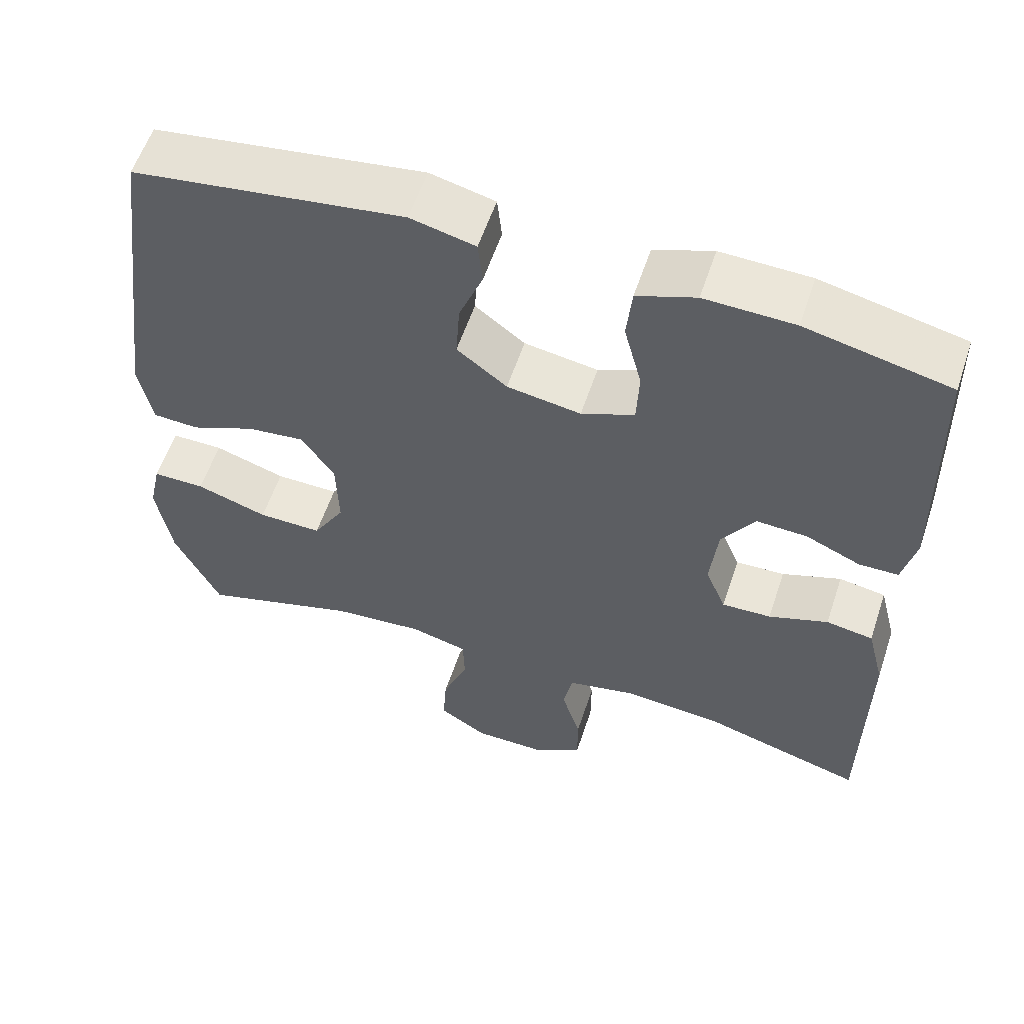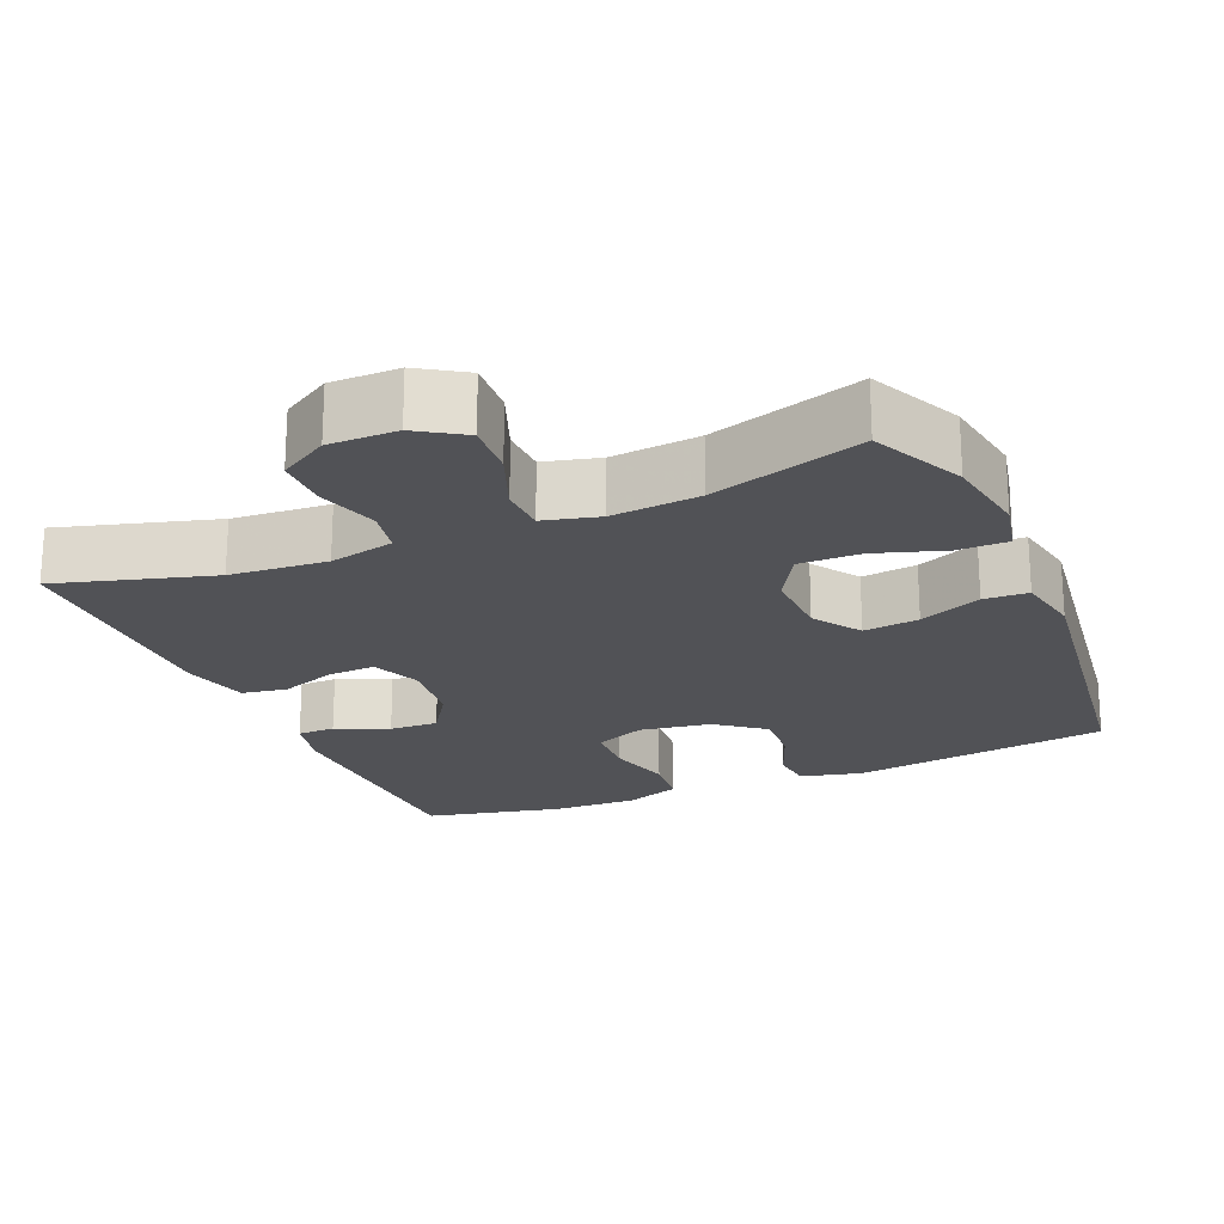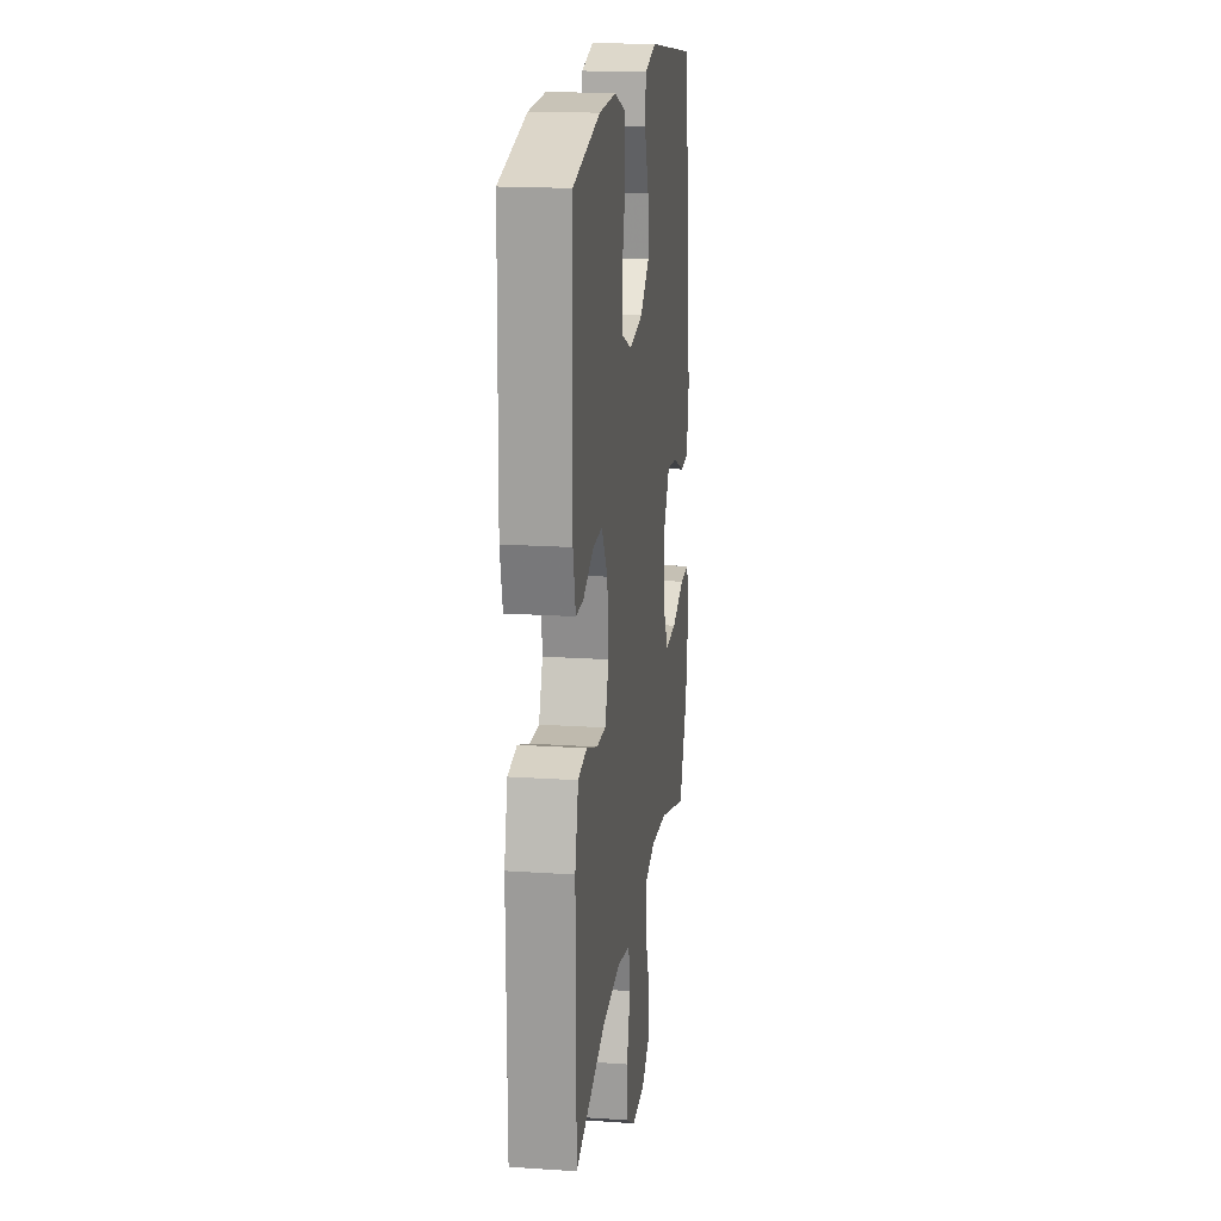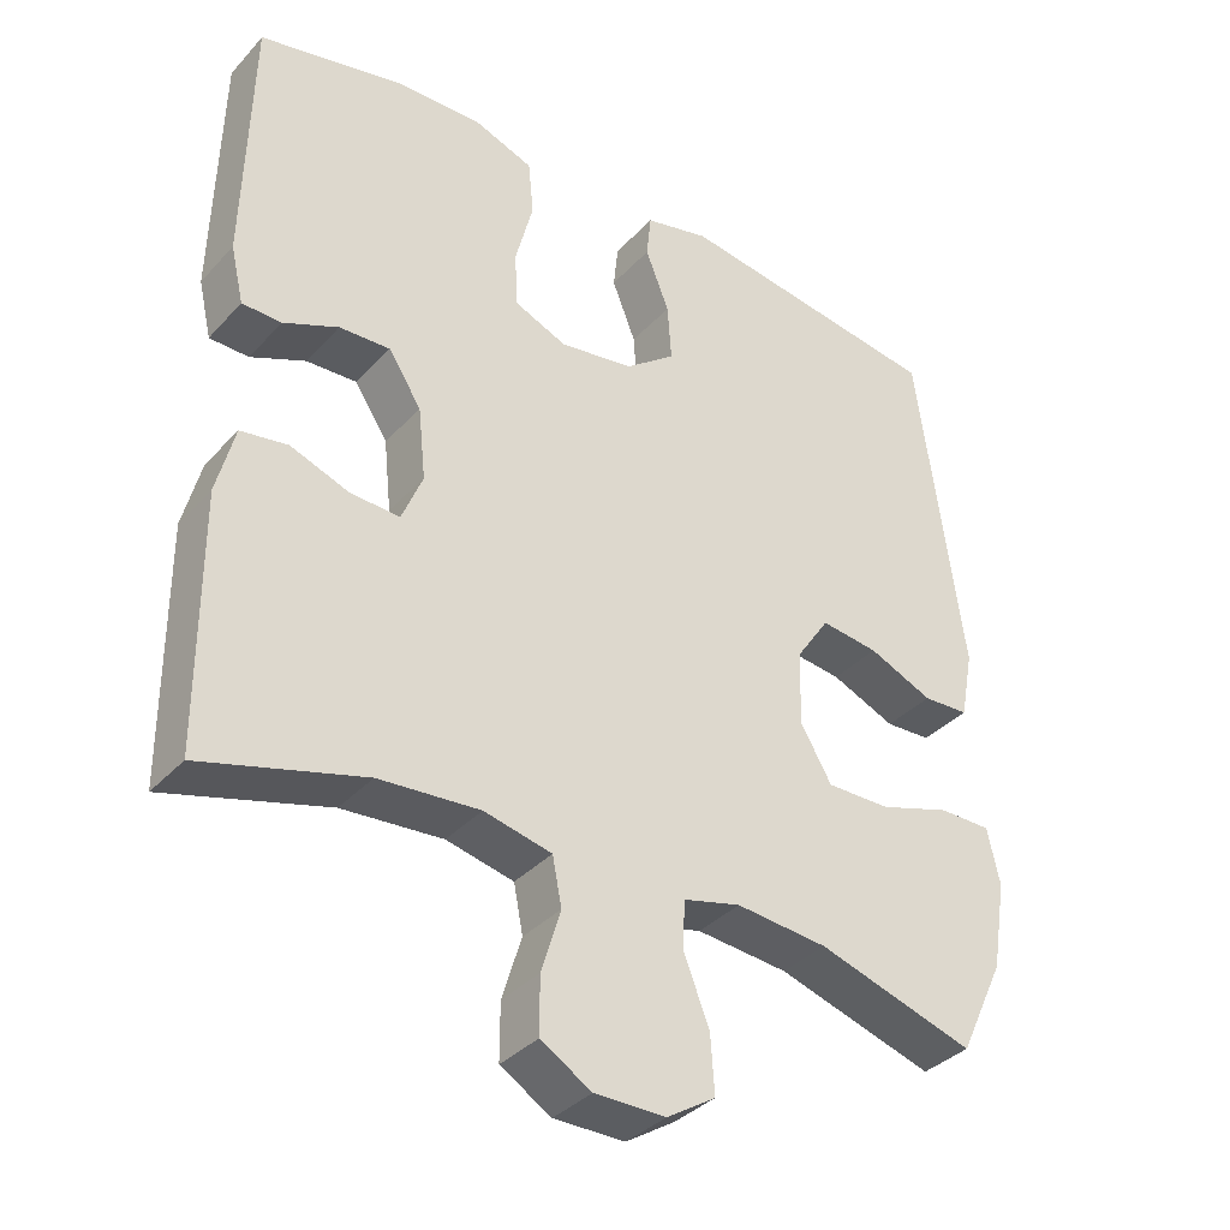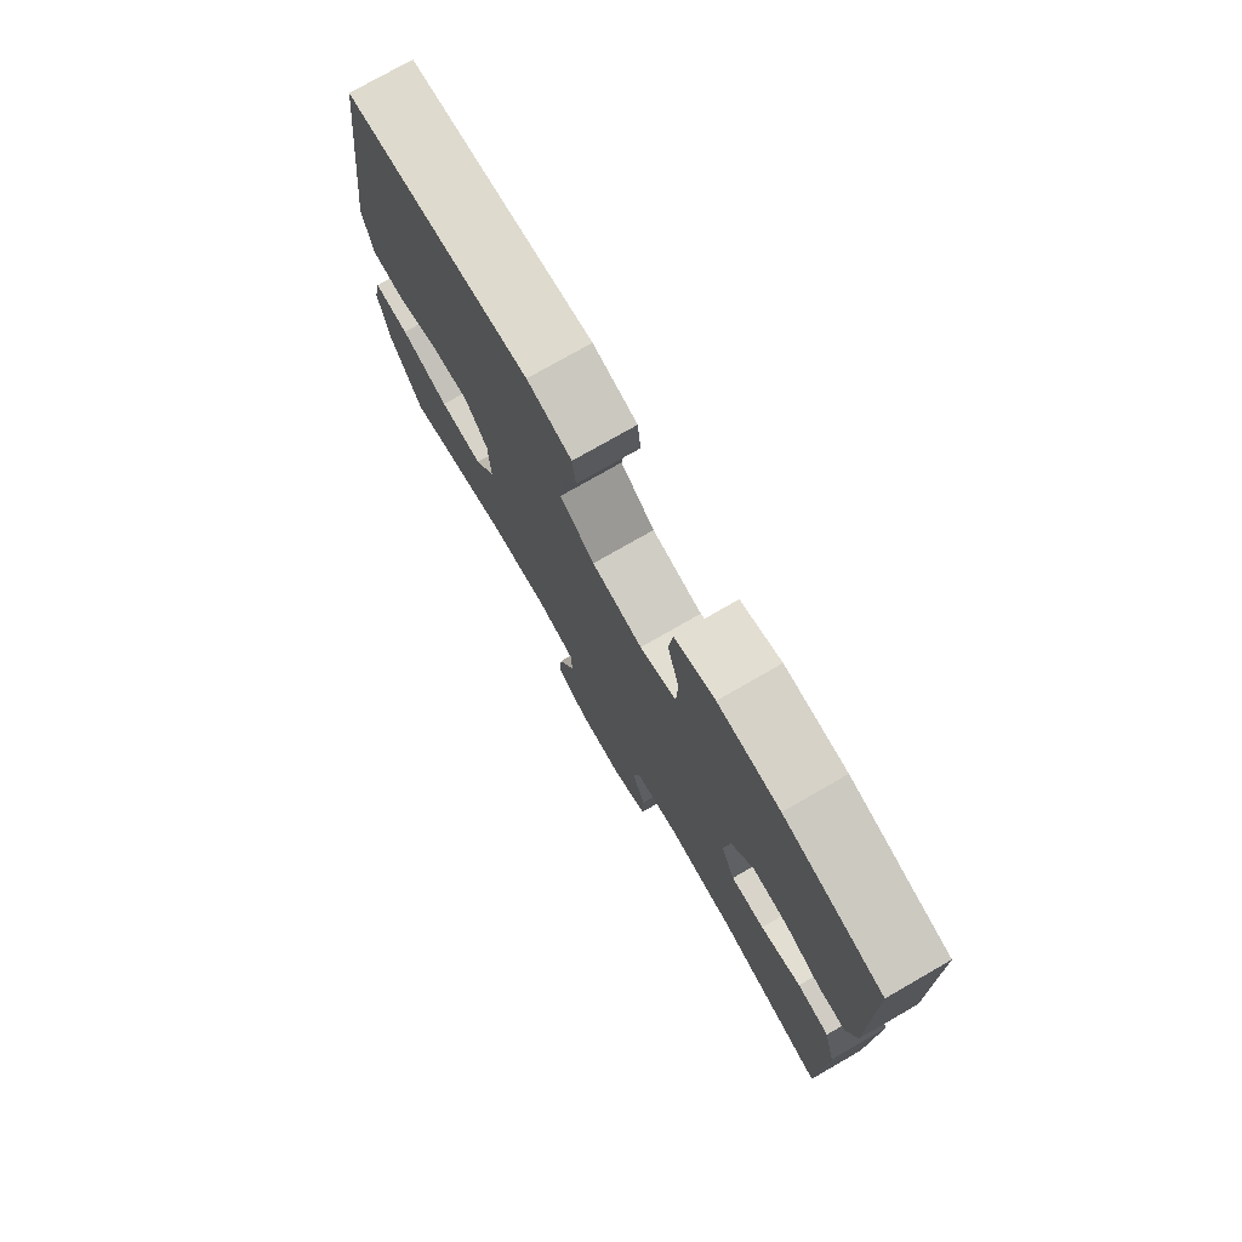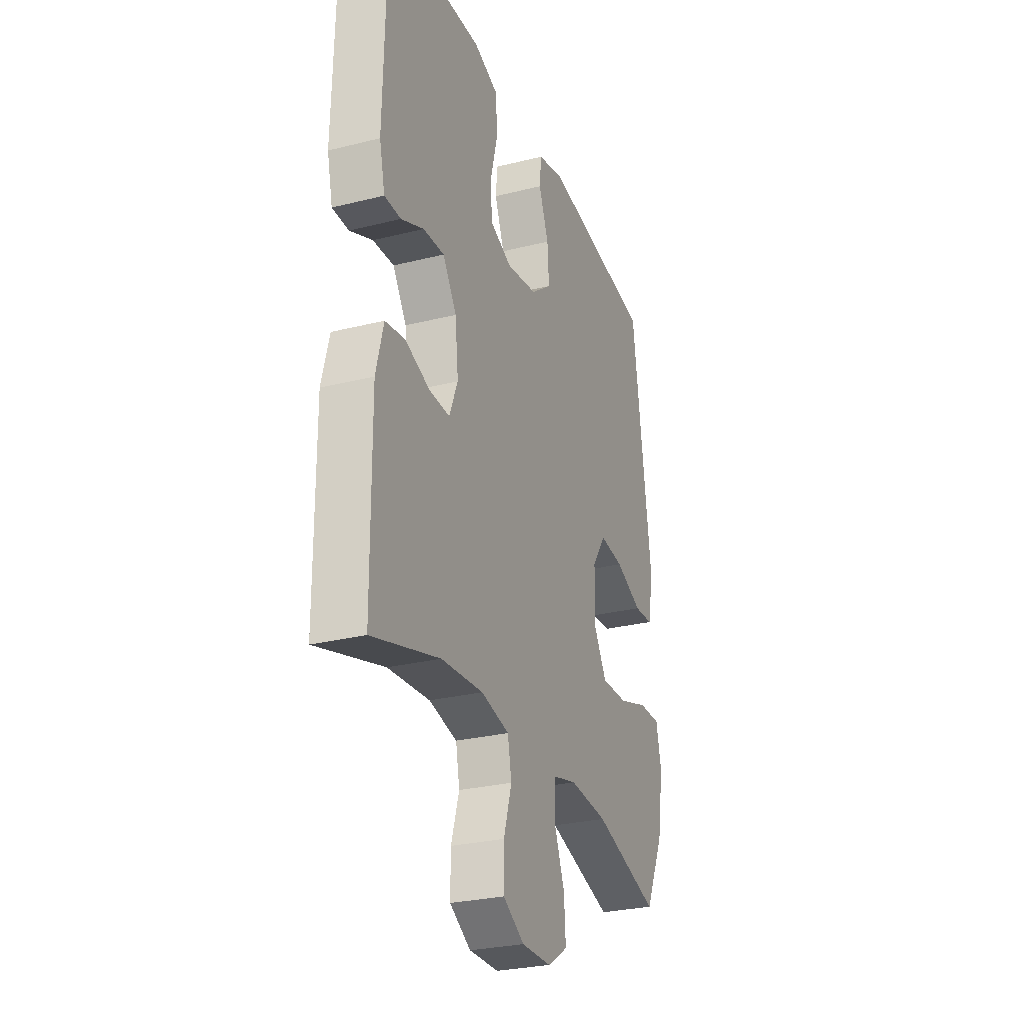
<metadata>
{"format":"obj","ext":"obj","renderer":"f3d","projection":"perspective","resolution":1024,"background":"white","views":[{"elev":57.9,"azim":18.4,"up":"+Z"},{"elev":-21.2,"azim":-157.0,"up":"+Y"},{"elev":18.3,"azim":97.4,"up":"+Z"},{"elev":-36.0,"azim":143.6,"up":"+Z"},{"elev":76.8,"azim":60.2,"up":"+Z"},{"elev":-27.8,"azim":110.9,"up":"+Z"}]}
</metadata>
<code>
v -0.5 0.07 0.5
v -0.149 0.07 0.551
v -0.065 0.07 0.531
v -0.059 0.07 0.473
v -0.09 0.07 0.394
v -0.095 0.07 0.319
v -0.03 0.07 0.269
v 0.066 0.07 0.254
v 0.135 0.07 0.283
v 0.138 0.07 0.356
v 0.115 0.07 0.445
v 0.122 0.07 0.516
v 0.198 0.07 0.544
v 0.314 0.07 0.541
v 0.5 0.07 0.5
v 0.508 0.07 0.164
v 0.491 0.07 0.09
v 0.44 0.07 0.089
v 0.369 0.07 0.12
v 0.303 0.07 0.123
v 0.26 0.07 0.057
v 0.25 0.07 -0.037
v 0.277 0.07 -0.103
v 0.341 0.07 -0.1
v 0.418 0.07 -0.072
v 0.479 0.07 -0.082
v 0.502 0.07 -0.172
v 0.5 0.07 -0.5
v 0.29 0.07 -0.44
v 0.159 0.07 -0.43
v 0.071 0.07 -0.45
v 0.059 0.07 -0.512
v 0.084 0.07 -0.594
v 0.084 0.07 -0.667
v 0.018 0.07 -0.707
v -0.074 0.07 -0.707
v -0.137 0.07 -0.667
v -0.132 0.07 -0.593
v -0.099 0.07 -0.508
v -0.101 0.07 -0.445
v -0.176 0.07 -0.426
v -0.295 0.07 -0.437
v -0.5 0.07 -0.5
v -0.559 0.07 -0.376
v -0.578 0.07 -0.26
v -0.562 0.07 -0.187
v -0.494 0.07 -0.187
v -0.401 0.07 -0.217
v -0.318 0.07 -0.218
v -0.277 0.07 -0.148
v -0.28 0.07 -0.05
v -0.323 0.07 0.014
v -0.398 0.07 0.005
v -0.482 0.07 -0.031
v -0.542 0.07 -0.028
v -0.559 0.07 0.061
v -0.5 0 0.5
v -0.149 0 0.551
v -0.065 0 0.531
v -0.059 0 0.473
v -0.09 0 0.394
v -0.095 0 0.319
v -0.03 0 0.269
v 0.066 0 0.254
v 0.135 0 0.283
v 0.138 0 0.356
v 0.115 0 0.445
v 0.122 0 0.516
v 0.198 0 0.544
v 0.314 0 0.541
v 0.5 0 0.5
v 0.508 0 0.164
v 0.491 0 0.09
v 0.44 0 0.089
v 0.369 0 0.12
v 0.303 0 0.123
v 0.26 0 0.057
v 0.25 0 -0.037
v 0.277 0 -0.103
v 0.341 0 -0.1
v 0.418 0 -0.072
v 0.479 0 -0.082
v 0.502 0 -0.172
v 0.5 0 -0.5
v 0.29 0 -0.44
v 0.159 0 -0.43
v 0.071 0 -0.45
v 0.059 0 -0.512
v 0.084 0 -0.594
v 0.084 0 -0.667
v 0.018 0 -0.707
v -0.074 0 -0.707
v -0.137 0 -0.667
v -0.132 0 -0.593
v -0.099 0 -0.508
v -0.101 0 -0.445
v -0.176 0 -0.426
v -0.295 0 -0.437
v -0.5 0 -0.5
v -0.559 0 -0.376
v -0.578 0 -0.26
v -0.562 0 -0.187
v -0.494 0 -0.187
v -0.401 0 -0.217
v -0.318 0 -0.218
v -0.277 0 -0.148
v -0.28 0 -0.05
v -0.323 0 0.014
v -0.398 0 0.005
v -0.482 0 -0.031
v -0.542 0 -0.028
v -0.559 0 0.061
f 53 54 55 56
f 52 53 56 1
f 51 52 1 2
f 50 51 2 3
f 45 46 47 48
f 45 48 49
f 42 43 44 45
f 41 42 45 49
f 40 41 49 50
f 36 37 38 39
f 36 39 40
f 35 36 40
f 32 33 34 35
f 31 32 35 40
f 30 31 40 50
f 26 27 28 29
f 24 25 26 29
f 23 24 29 30
f 22 23 30 50
f 16 17 18 19
f 16 19 20
f 15 16 20
f 14 15 20 21
f 10 11 12 13
f 9 10 13 14
f 3 4 5
f 50 3 5
f 50 5 6
f 21 22 50
f 9 14 21
f 8 9 21 50
f 7 8 50
f 6 7 50
f 112 111 110 109
f 57 112 109 108
f 58 57 108 107
f 59 58 107 106
f 104 103 102 101
f 105 104 101
f 101 100 99 98
f 105 101 98 97
f 106 105 97 96
f 95 94 93 92
f 96 95 92
f 96 92 91
f 91 90 89 88
f 96 91 88 87
f 106 96 87 86
f 85 84 83 82
f 85 82 81 80
f 86 85 80 79
f 106 86 79 78
f 75 74 73 72
f 76 75 72
f 76 72 71
f 77 76 71 70
f 69 68 67 66
f 70 69 66 65
f 61 60 59
f 61 59 106
f 62 61 106
f 106 78 77
f 77 70 65
f 106 77 65 64
f 106 64 63
f 106 63 62
f 1 57 58 2
f 2 58 59 3
f 3 59 60 4
f 4 60 61 5
f 5 61 62 6
f 6 62 63 7
f 7 63 64 8
f 8 64 65 9
f 9 65 66 10
f 10 66 67 11
f 11 67 68 12
f 12 68 69 13
f 13 69 70 14
f 14 70 71 15
f 15 71 72 16
f 16 72 73 17
f 17 73 74 18
f 18 74 75 19
f 19 75 76 20
f 20 76 77 21
f 21 77 78 22
f 22 78 79 23
f 23 79 80 24
f 24 80 81 25
f 25 81 82 26
f 26 82 83 27
f 27 83 84 28
f 28 84 85 29
f 29 85 86 30
f 30 86 87 31
f 31 87 88 32
f 32 88 89 33
f 33 89 90 34
f 34 90 91 35
f 35 91 92 36
f 36 92 93 37
f 37 93 94 38
f 38 94 95 39
f 39 95 96 40
f 40 96 97 41
f 41 97 98 42
f 42 98 99 43
f 43 99 100 44
f 44 100 101 45
f 45 101 102 46
f 46 102 103 47
f 47 103 104 48
f 48 104 105 49
f 49 105 106 50
f 50 106 107 51
f 51 107 108 52
f 52 108 109 53
f 53 109 110 54
f 54 110 111 55
f 55 111 112 56
f 56 112 57 1

</code>
